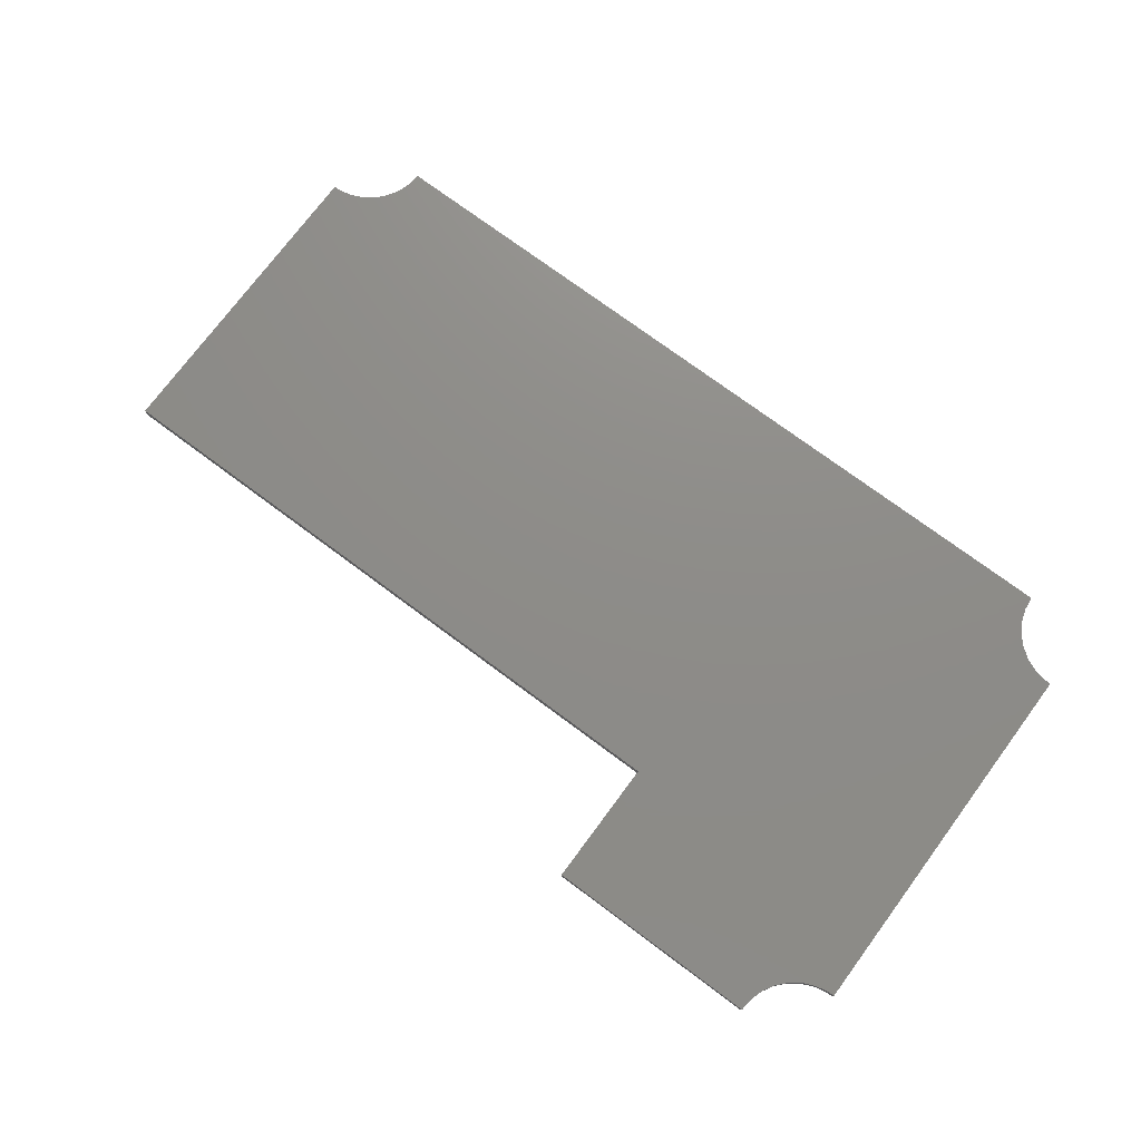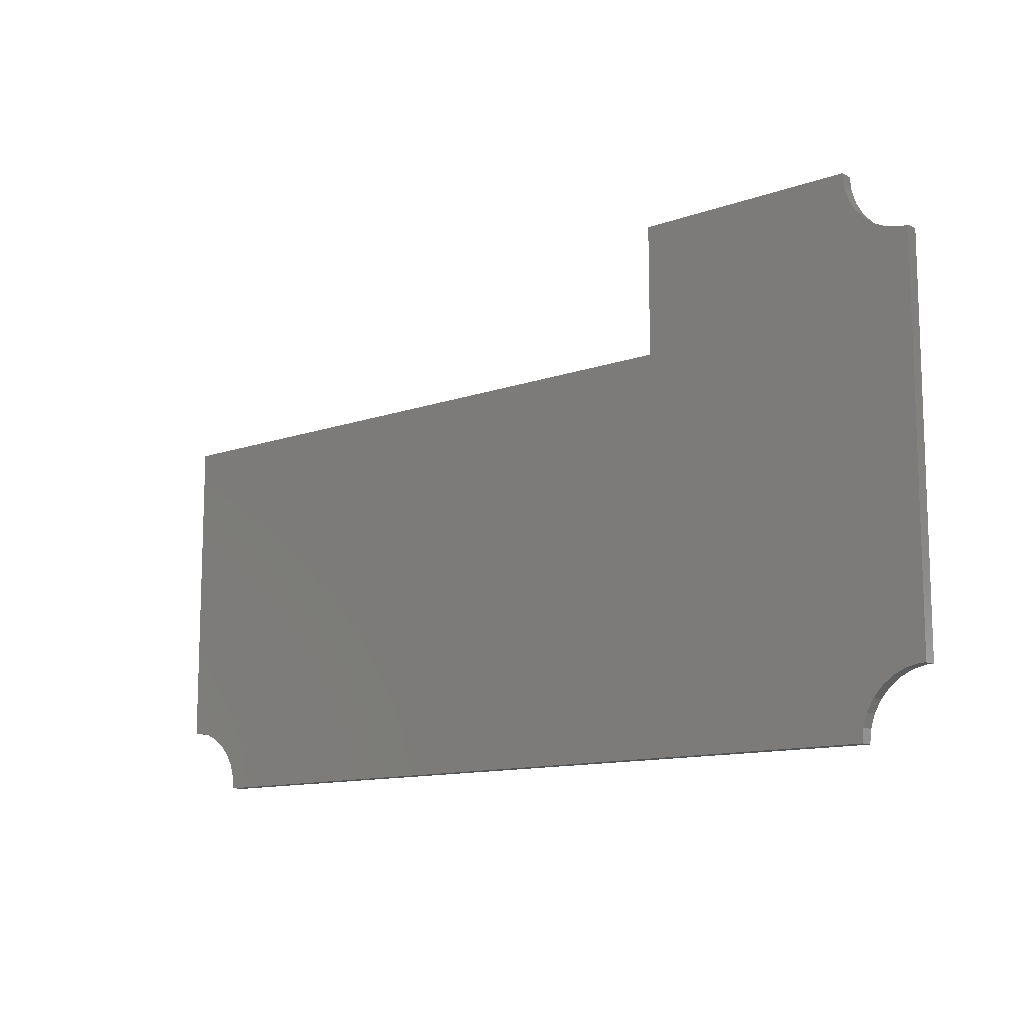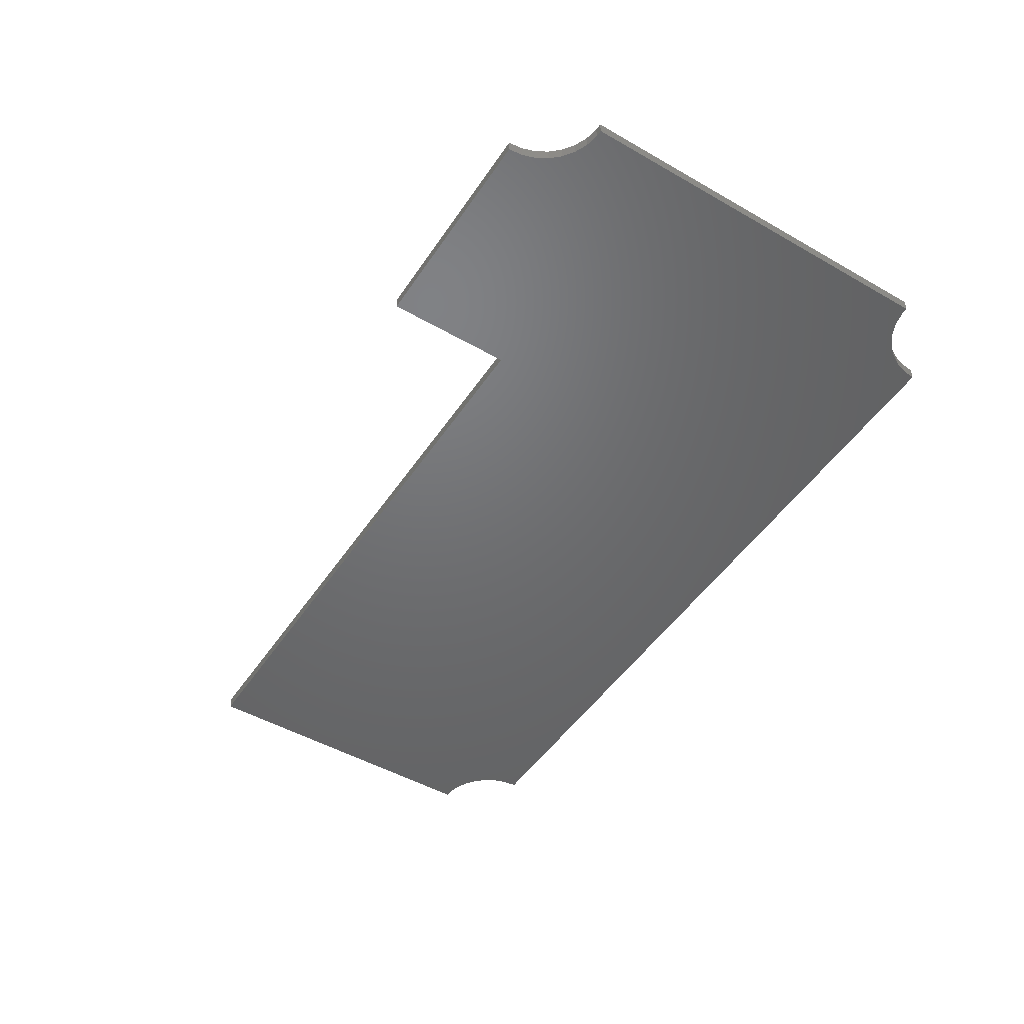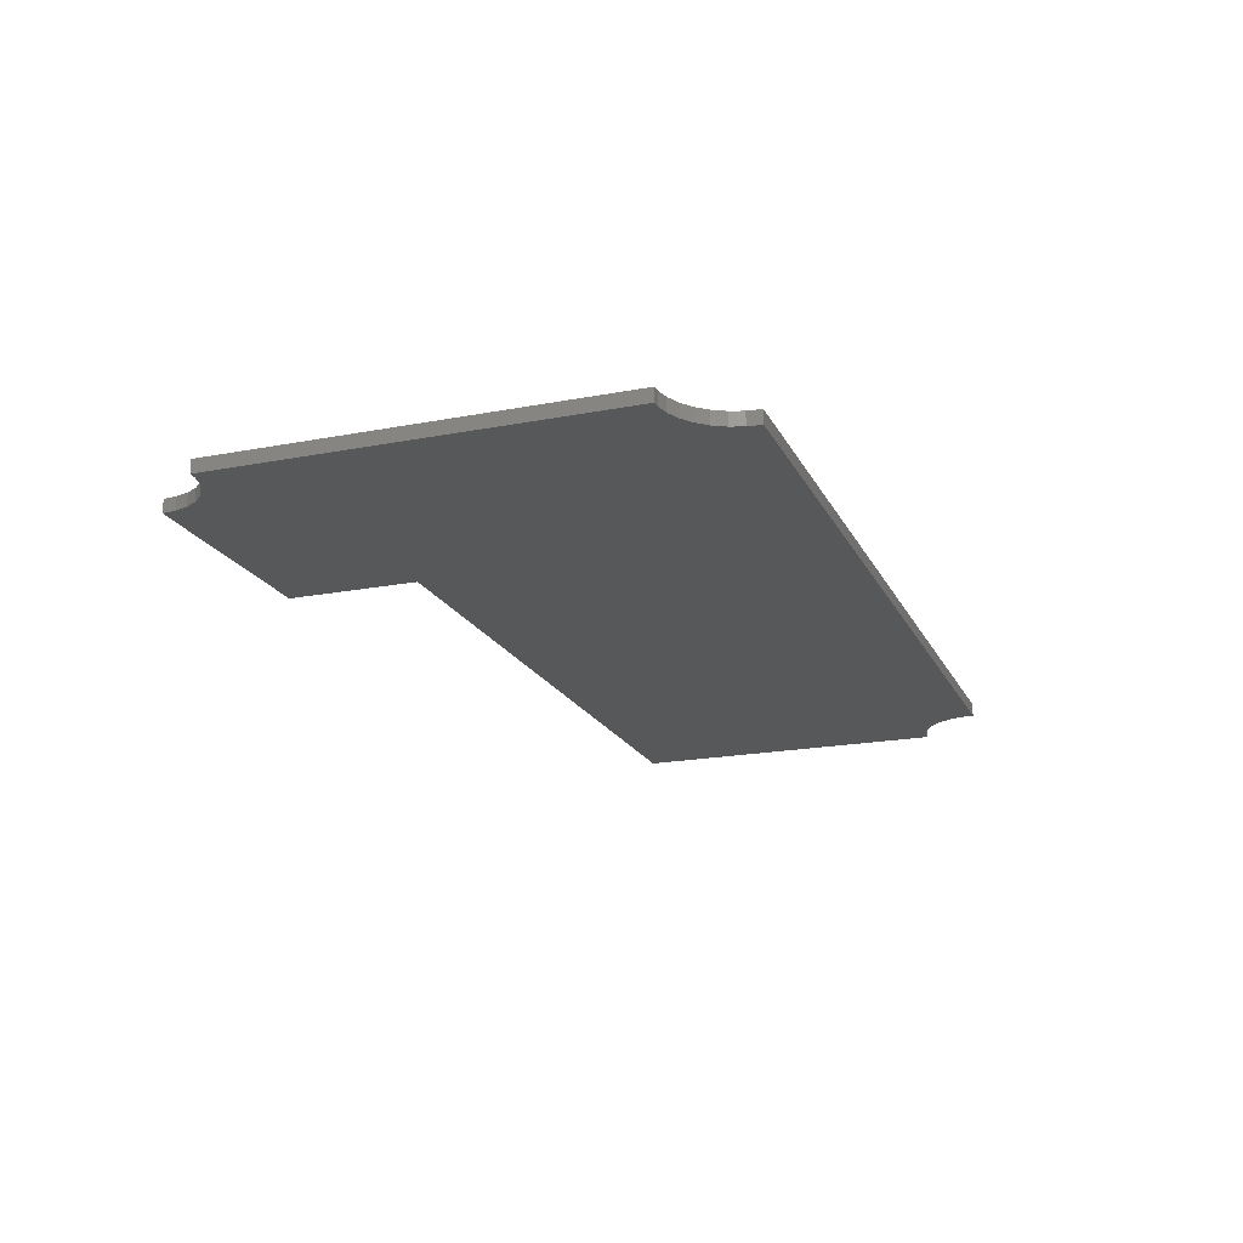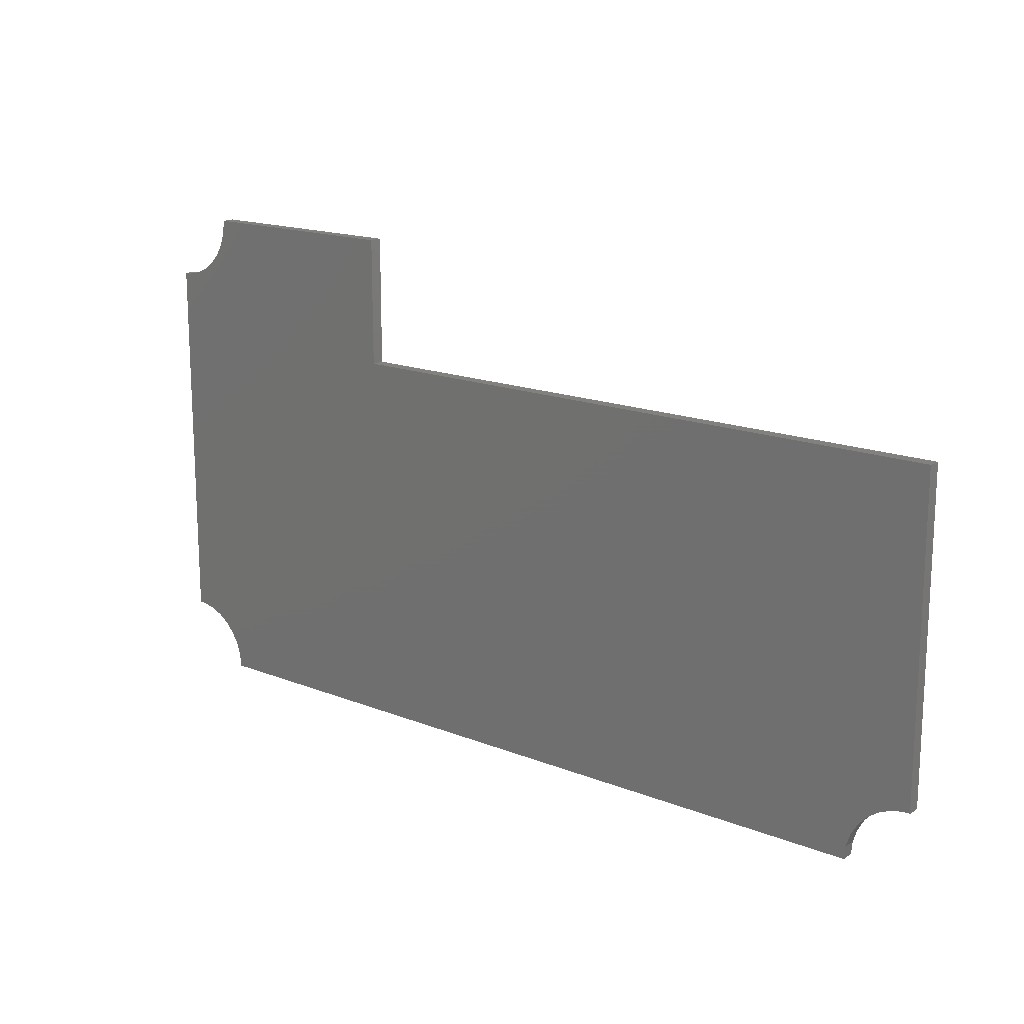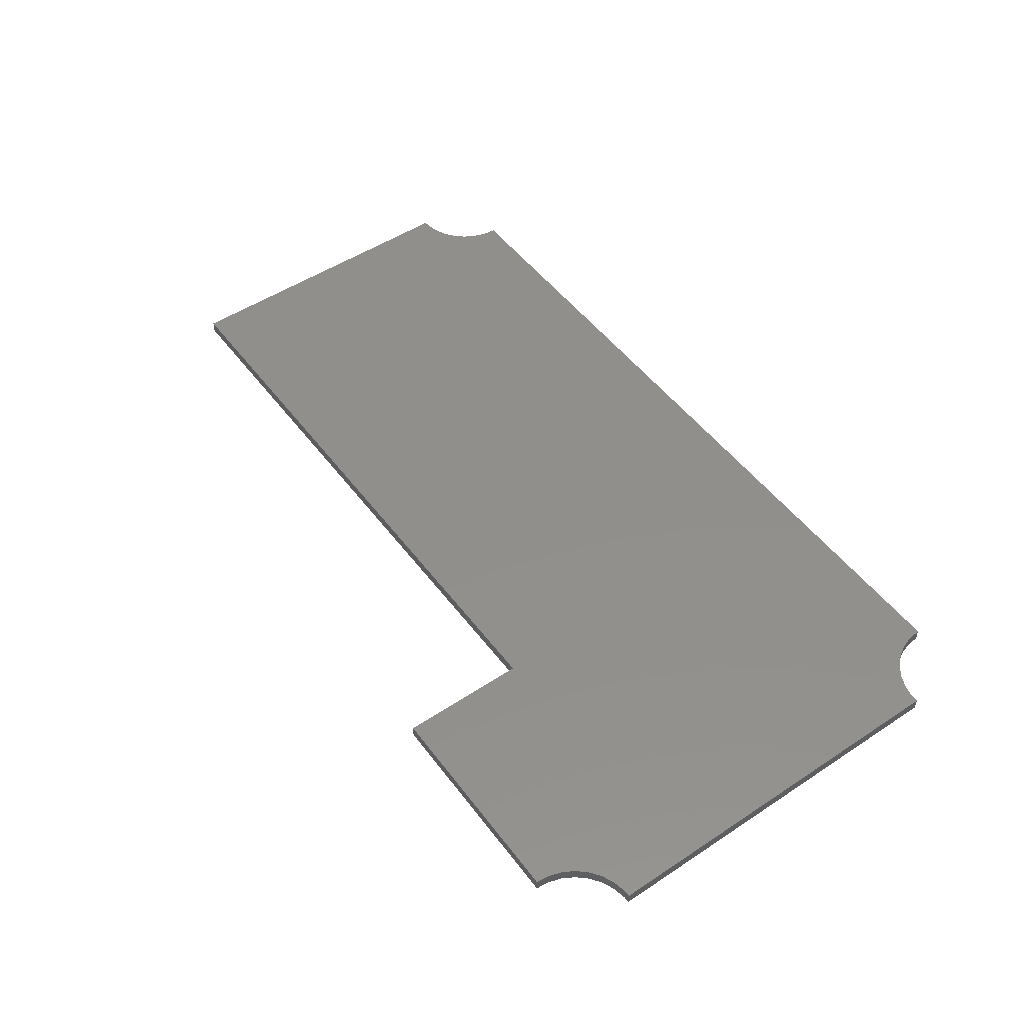
<metadata>
{"format":"stl","ext":"stl","renderer":"f3d","projection":"perspective","resolution":1024,"background":"white","views":[{"elev":74.7,"azim":-143.4,"up":"+Z"},{"elev":-11.9,"azim":-139.4,"up":"+Y"},{"elev":-48.9,"azim":-122.5,"up":"+Z"},{"elev":-19.3,"azim":-70.1,"up":"+Z"},{"elev":16.3,"azim":39.2,"up":"+Y"},{"elev":50.8,"azim":-125.8,"up":"+Z"}]}
</metadata>
<code>
# stl→obj: 60 verts, 116 faces
v 0 12.43 0
v 0 87.57 2.5
v 0 87.57 0
v 0 12.43 2.5
v 12.23 97.4 2.5
v 55 100 2.5
v 12.5 100 2.5
v 180 75 2.5
v 178.7 12.43 2.5
v 180 12.43 2.5
v 176.1 11.89 2.5
v 173.8 10.83 2.5
v 171.6 9.289 2.5
v 169.9 7.347 2.5
v 55 75 2.5
v 168.6 5.084 2.5
v 167.8 2.599 2.5
v 167.5 0 2.5
v 11.42 94.92 2.5
v 10.11 92.65 2.5
v 12.5 0 2.5
v 12.23 2.599 2.5
v 11.42 5.084 2.5
v 8.364 90.71 2.5
v 10.11 7.347 2.5
v 6.25 89.17 2.5
v 8.364 9.289 2.5
v 3.863 88.11 2.5
v 6.25 10.83 2.5
v 3.863 11.89 2.5
v 1.307 87.57 2.5
v 1.307 12.43 2.5
v 180 75 0
v 180 12.43 0
v 55 75 0
v 178.7 12.43 0
v 176.1 11.89 0
v 173.8 10.83 0
v 171.6 9.289 0
v 169.9 7.347 0
v 168.6 5.084 0
v 167.8 2.599 0
v 167.5 0 0
v 12.5 0 0
v 12.23 2.599 0
v 11.42 5.084 0
v 10.11 7.347 0
v 55 100 0
v 12.23 97.4 0
v 12.5 100 0
v 8.364 9.289 0
v 11.42 94.92 0
v 6.25 10.83 0
v 10.11 92.65 0
v 8.364 90.71 0
v 3.863 11.89 0
v 6.25 89.17 0
v 3.863 88.11 0
v 1.307 12.43 0
v 1.307 87.57 0
f 1 2 3
f 2 1 4
f 5 6 7
f 8 9 10
f 8 11 9
f 8 12 11
f 8 13 12
f 8 14 13
f 15 14 8
f 14 15 16
f 16 15 17
f 15 18 17
f 19 6 5
f 6 19 15
f 20 15 19
f 15 21 18
f 22 15 23
f 21 15 22
f 24 15 20
f 15 25 23
f 26 15 24
f 15 27 25
f 28 15 26
f 15 29 27
f 30 15 28
f 15 30 29
f 31 30 28
f 31 32 30
f 2 32 31
f 32 2 4
f 10 33 8
f 33 10 34
f 33 15 8
f 15 33 35
f 36 33 34
f 37 33 36
f 38 33 37
f 39 33 38
f 40 33 39
f 35 40 41
f 35 41 42
f 40 35 33
f 43 35 42
f 44 35 43
f 45 35 44
f 46 35 45
f 47 35 46
f 48 49 50
f 51 35 47
f 48 52 49
f 53 35 51
f 35 52 48
f 54 35 55
f 52 35 54
f 56 35 53
f 35 57 55
f 58 35 56
f 35 58 57
f 59 58 56
f 59 60 58
f 1 60 59
f 60 1 3
f 44 18 21
f 18 44 43
f 36 10 9
f 10 36 34
f 14 39 13
f 39 14 40
f 38 11 12
f 11 38 37
f 17 41 16
f 41 17 42
f 16 40 14
f 40 16 41
f 18 42 17
f 42 18 43
f 39 12 13
f 12 39 38
f 37 9 11
f 9 37 36
f 15 48 6
f 48 15 35
f 48 7 6
f 7 48 50
f 55 20 54
f 20 55 24
f 54 19 52
f 19 54 20
f 49 7 50
f 7 49 5
f 58 31 28
f 31 58 60
f 55 26 24
f 26 55 57
f 60 2 31
f 2 60 3
f 57 28 26
f 28 57 58
f 52 5 49
f 5 52 19
f 44 22 45
f 22 44 21
f 1 32 4
f 32 1 59
f 53 27 29
f 27 53 51
f 46 25 47
f 25 46 23
f 45 23 46
f 23 45 22
f 47 27 51
f 27 47 25
f 59 30 32
f 30 59 56
f 56 29 30
f 29 56 53

</code>
